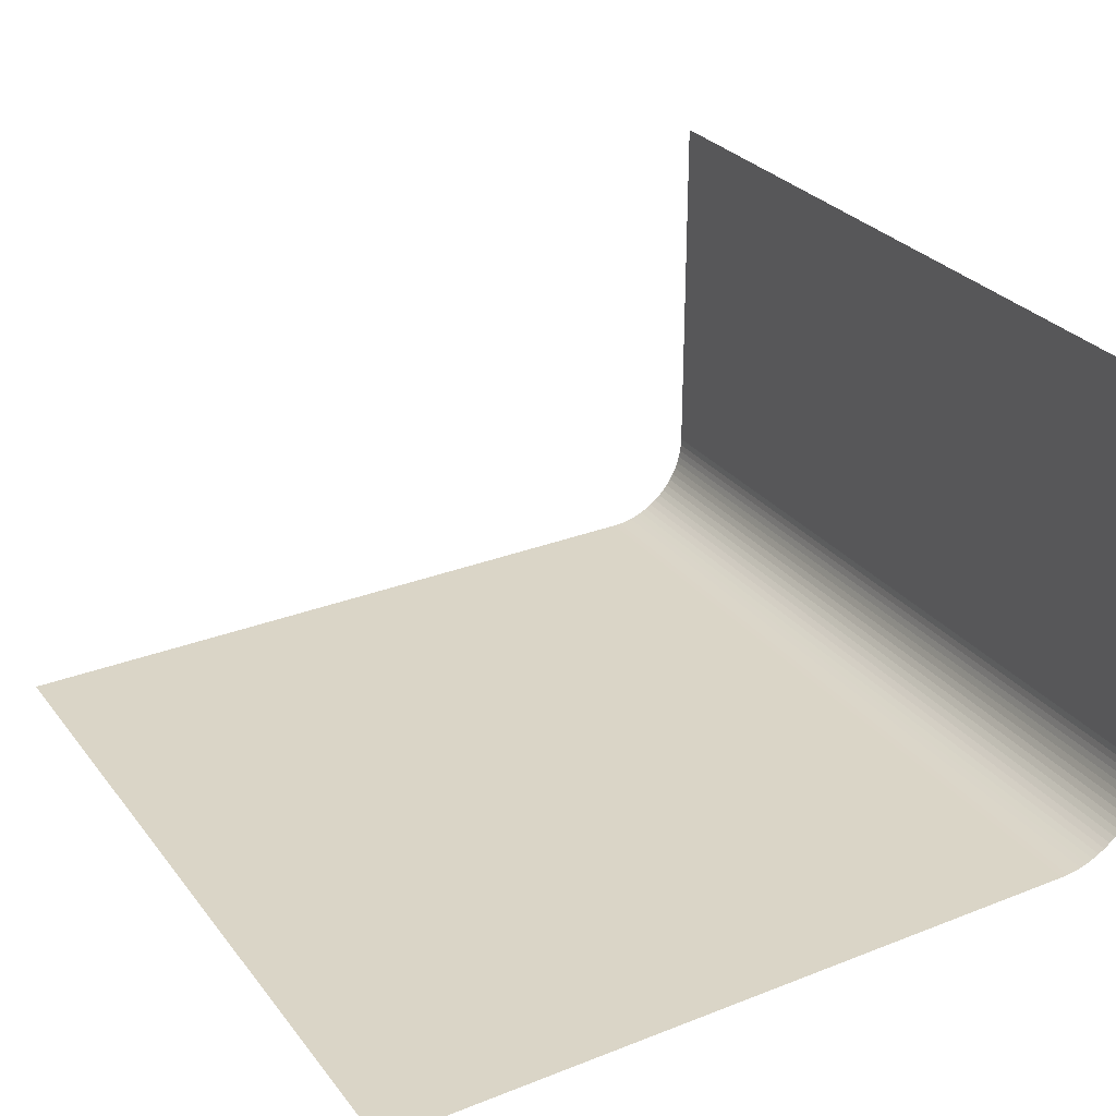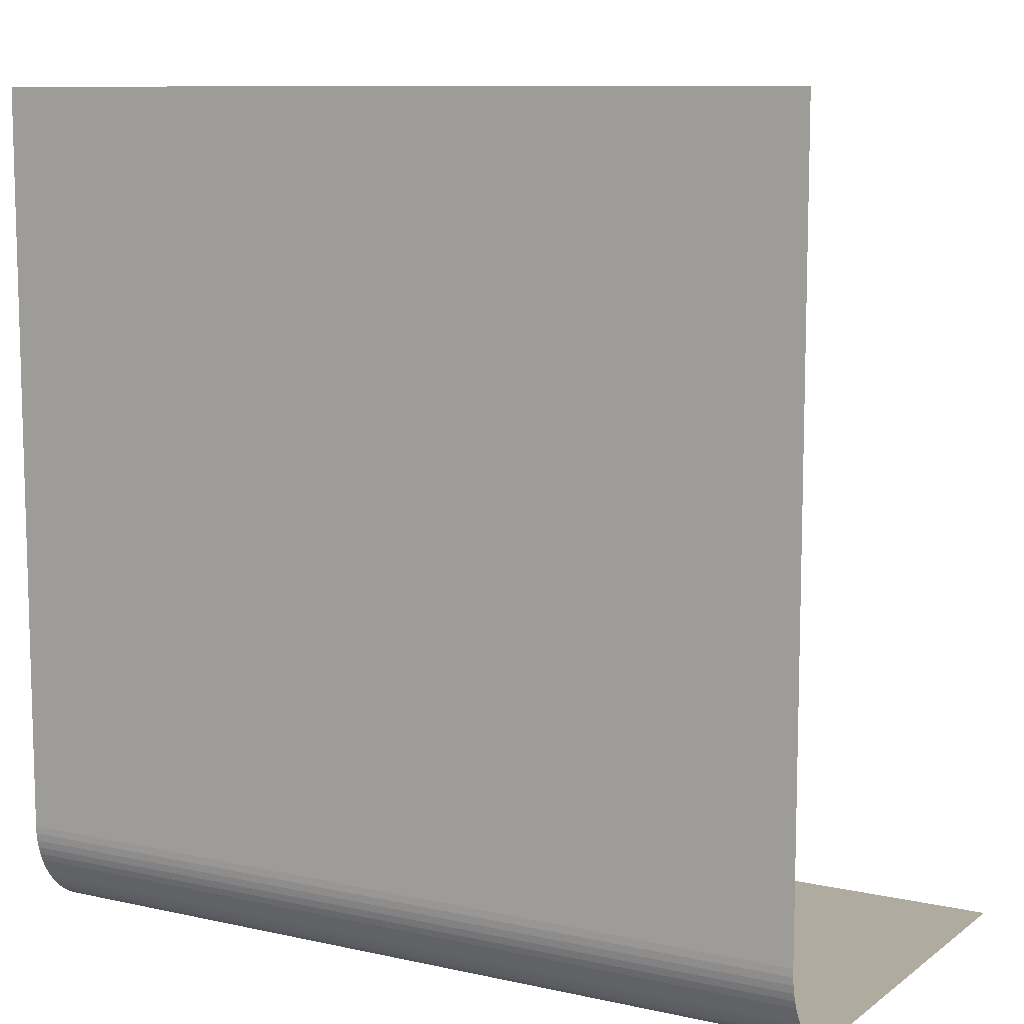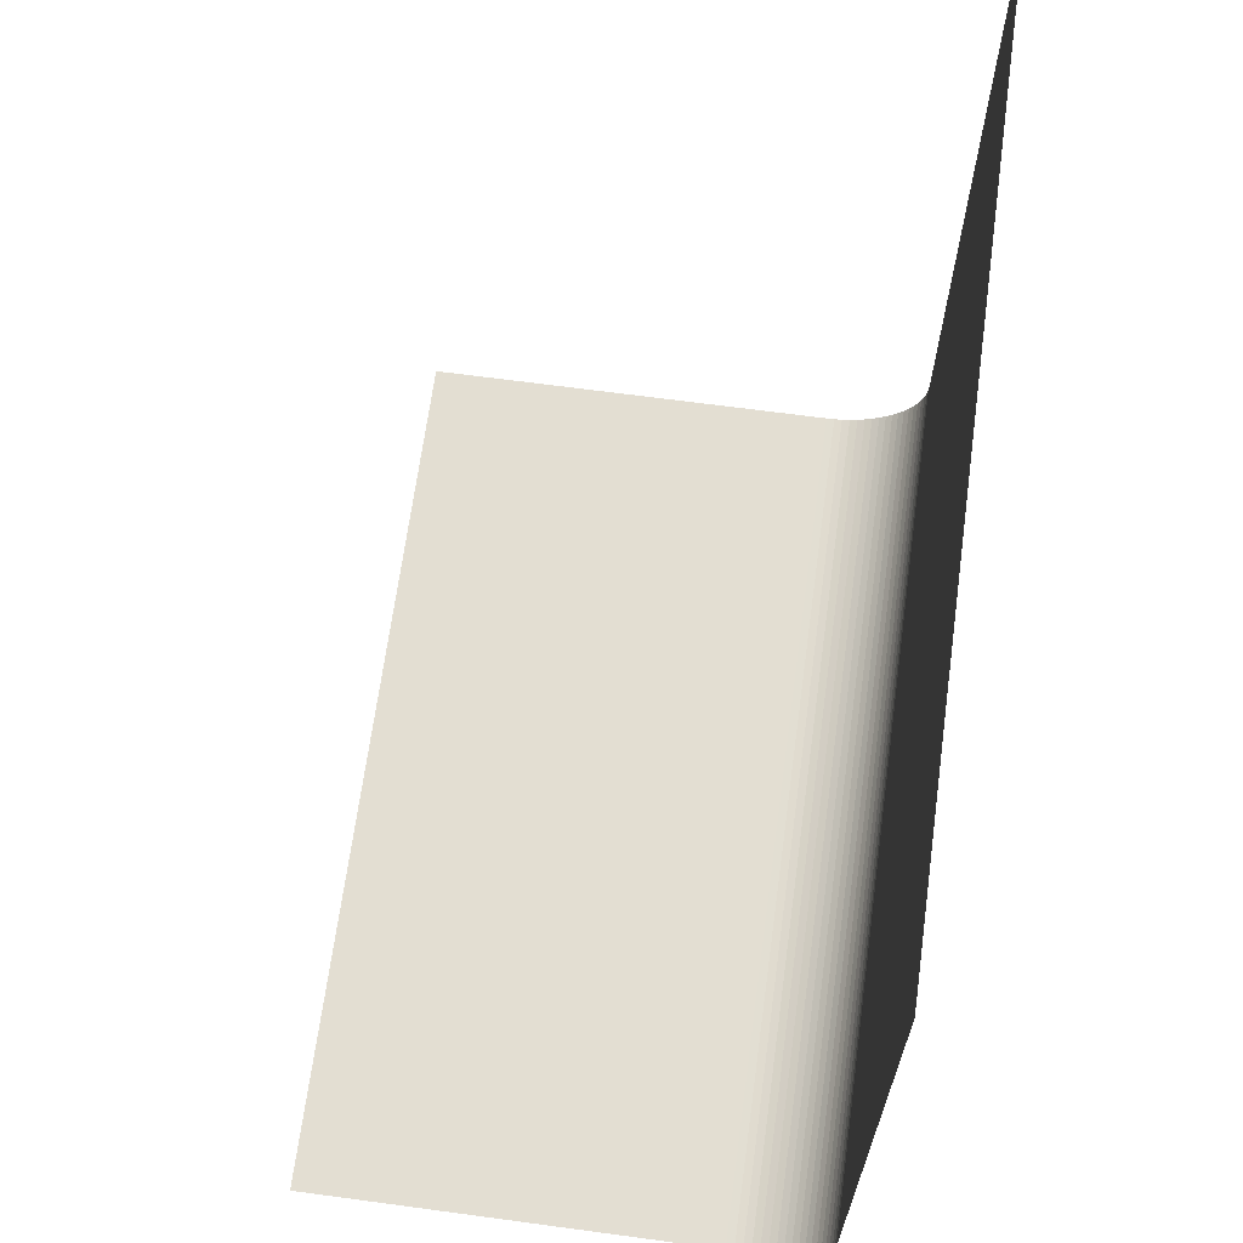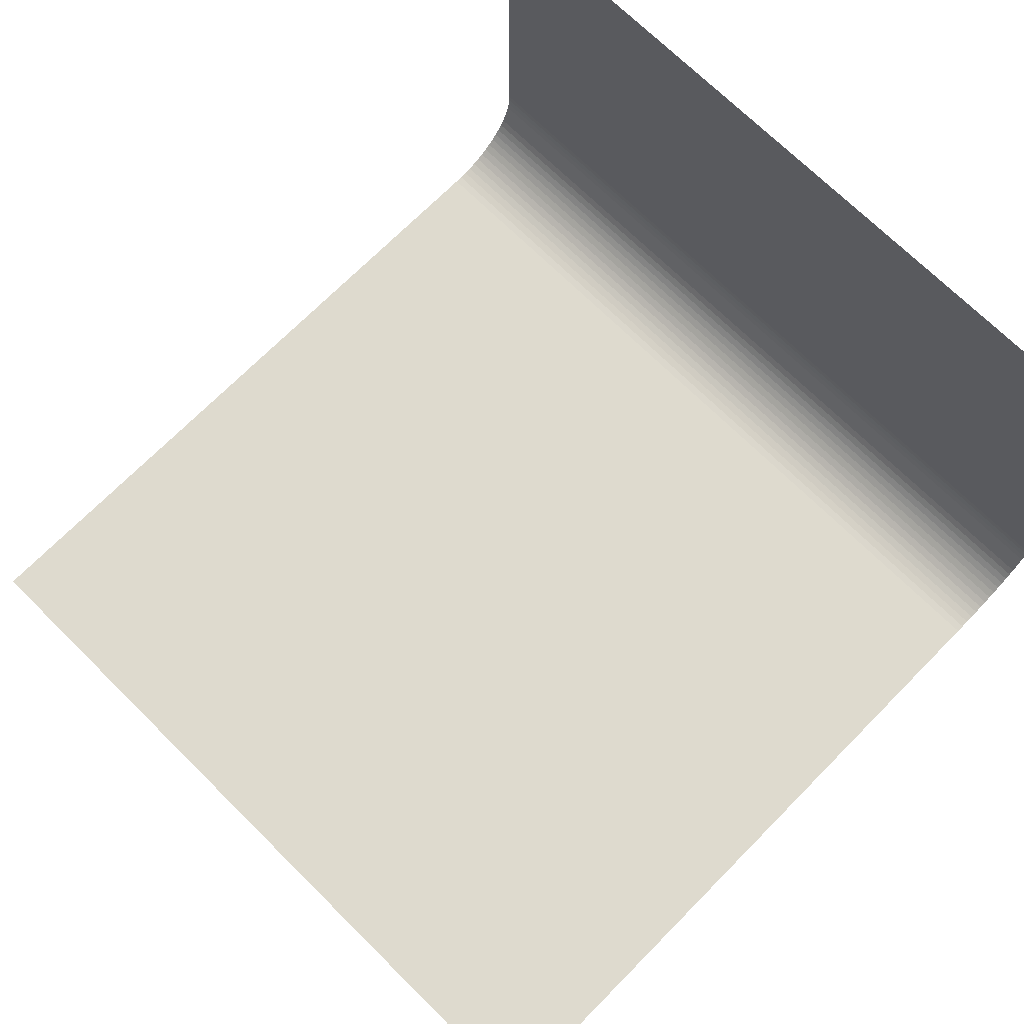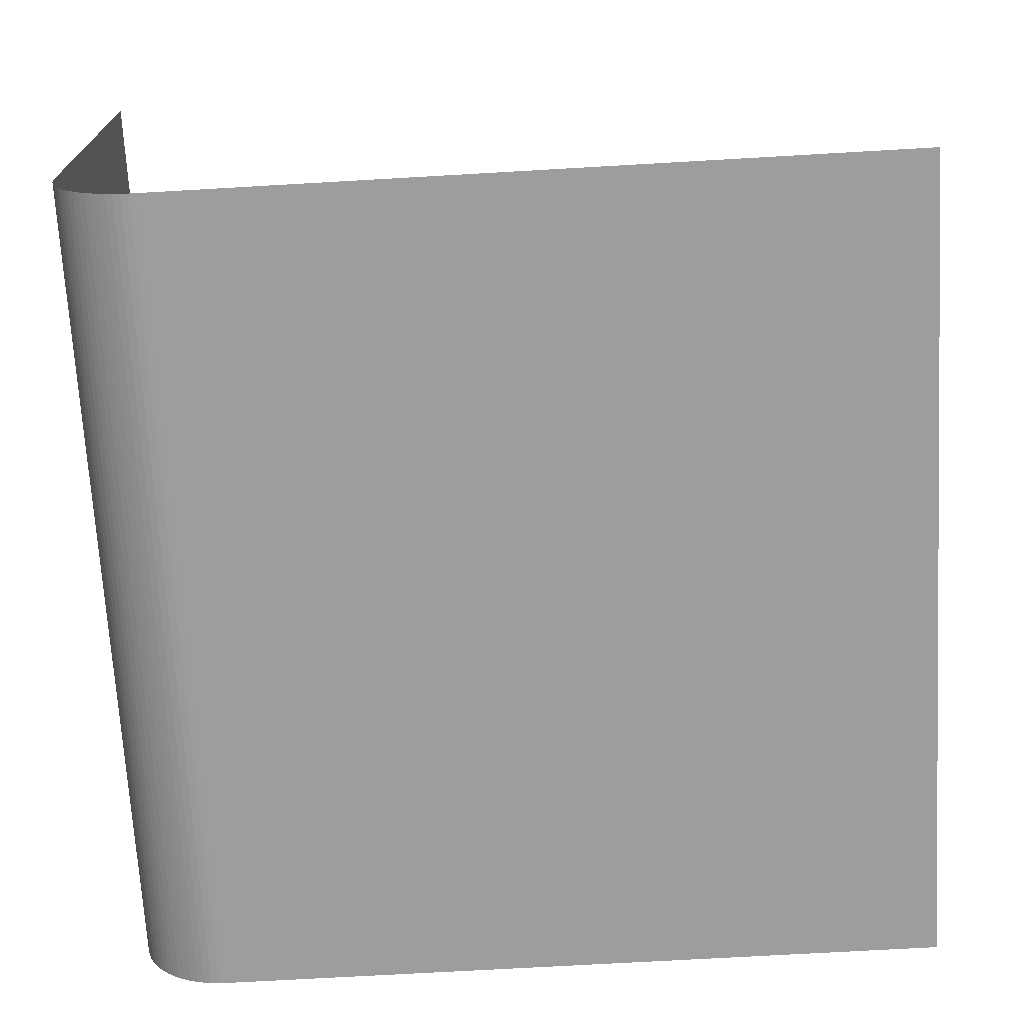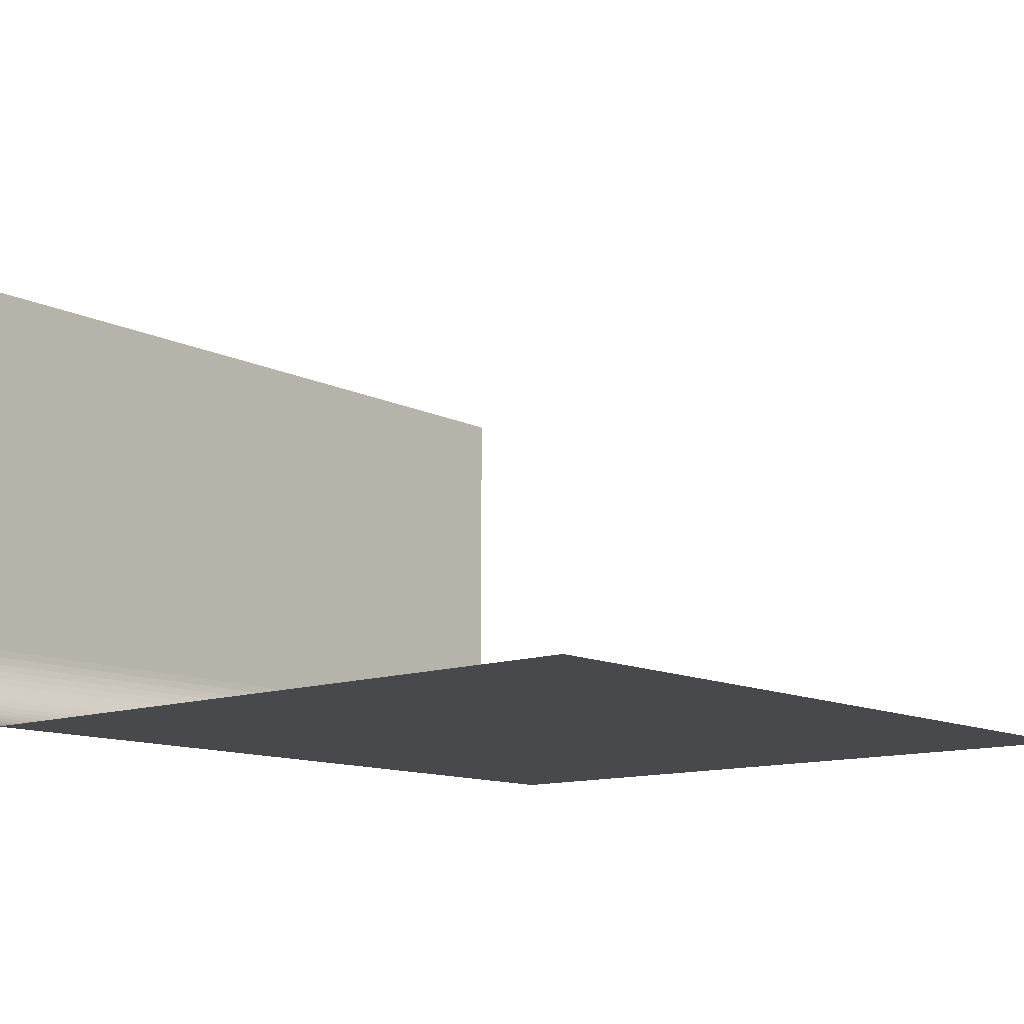
<metadata>
{"format":"obj","ext":"obj","renderer":"f3d","projection":"perspective","resolution":1024,"background":"white","views":[{"elev":29.0,"azim":59.8,"up":"+Y"},{"elev":9.6,"azim":30.0,"up":"+Z"},{"elev":67.4,"azim":-82.3,"up":"+Z"},{"elev":71.1,"azim":44.7,"up":"+Y"},{"elev":-70.6,"azim":-86.7,"up":"+Y"},{"elev":-12.2,"azim":-49.0,"up":"+Y"}]}
</metadata>
<code>
o Plane
v -9.226 0 9.226
v 9.226 0 9.226
v 0 0 9.226
v -4.613 0 9.226
v -9.226 10.81 -9.226
v 9.226 10.81 -9.226
v -9.226 0 -7.14
v -9.226 2.086 -9.226
v -9.226 0.007123 -7.312
v -9.226 0.02845 -7.484
v -9.226 0.06382 -7.652
v -9.226 0.113 -7.817
v -9.226 0.1757 -7.978
v -9.226 0.2514 -8.133
v -9.226 0.3396 -8.281
v -9.226 0.4398 -8.421
v -9.226 0.5512 -8.553
v -9.226 0.6731 -8.675
v -9.226 0.8046 -8.786
v -9.226 0.9449 -8.886
v -9.226 1.093 -8.974
v -9.226 1.248 -9.05
v -9.226 1.408 -9.113
v -9.226 1.574 -9.162
v -9.226 1.742 -9.197
v -9.226 1.913 -9.219
v 9.226 2.086 -9.226
v 9.226 0 -7.14
v 9.226 1.913 -9.219
v 9.226 1.742 -9.197
v 9.226 1.574 -9.162
v 9.226 1.408 -9.113
v 9.226 1.248 -9.05
v 9.226 1.093 -8.974
v 9.226 0.9449 -8.886
v 9.226 0.8046 -8.786
v 9.226 0.6731 -8.675
v 9.226 0.5512 -8.553
v 9.226 0.4398 -8.421
v 9.226 0.3396 -8.281
v 9.226 0.2514 -8.133
v 9.226 0.1757 -7.978
v 9.226 0.113 -7.817
v 9.226 0.06382 -7.652
v 9.226 0.02845 -7.484
v 9.226 0.007123 -7.312
v 4.613 0 9.226
v 4.613 10.81 -9.226
v 0 10.81 -9.226
v -4.613 10.81 -9.226
v 4.613 2.086 -9.226
v 0 2.086 -9.226
v -4.613 2.086 -9.226
v -4.613 1.913 -9.219
v 0 1.913 -9.219
v 4.613 1.913 -9.219
v -4.613 1.742 -9.197
v 0 1.742 -9.197
v 4.613 1.742 -9.197
v -4.613 1.574 -9.162
v 0 1.574 -9.162
v 4.613 1.574 -9.162
v -4.613 1.408 -9.113
v 0 1.408 -9.113
v 4.613 1.408 -9.113
v -4.613 1.248 -9.05
v 0 1.248 -9.05
v 4.613 1.248 -9.05
v -4.613 1.093 -8.974
v 0 1.093 -8.974
v 4.613 1.093 -8.974
v -4.613 0.9449 -8.886
v 0 0.9449 -8.886
v 4.613 0.9449 -8.886
v -4.613 0.8046 -8.786
v 0 0.8046 -8.786
v 4.613 0.8046 -8.786
v -4.613 0.6731 -8.675
v 0 0.6731 -8.675
v 4.613 0.6731 -8.675
v -4.613 0.5512 -8.553
v 0 0.5512 -8.553
v 4.613 0.5512 -8.553
v -4.613 0.4398 -8.421
v 0 0.4398 -8.421
v 4.613 0.4398 -8.421
v -4.613 0.3396 -8.281
v 0 0.3396 -8.281
v 4.613 0.3396 -8.281
v -4.613 0.2514 -8.133
v 0 0.2514 -8.133
v 4.613 0.2514 -8.133
v -4.613 0.1757 -7.978
v 0 0.1757 -7.978
v 4.613 0.1757 -7.978
v -4.613 0.113 -7.817
v 0 0.113 -7.817
v 4.613 0.113 -7.817
v -4.613 0.06382 -7.652
v 0 0.06382 -7.652
v 4.613 0.06382 -7.652
v -4.613 0.02845 -7.484
v 0 0.02845 -7.484
v 4.613 0.02845 -7.484
v -4.613 0.007123 -7.312
v 0 0.007123 -7.312
v 4.613 0.007123 -7.312
v -4.613 0 -7.14
v 0 0 -7.14
v 4.613 0 -7.14
f 53 52 49 50
f 8 53 50 5
f 53 8 26 54
f 54 26 25 57
f 57 25 24 60
f 60 24 23 63
f 63 23 22 66
f 66 22 21 69
f 69 21 20 72
f 72 20 19 75
f 75 19 18 78
f 78 18 17 81
f 81 17 16 84
f 84 16 15 87
f 87 15 14 90
f 90 14 13 93
f 93 13 12 96
f 96 12 11 99
f 99 11 10 102
f 102 10 9 105
f 105 9 7 108
f 47 2 28 110
f 51 27 6 48
f 52 51 48 49
f 1 4 108 7
f 4 3 109 108
f 3 47 110 109
f 46 107 110 28
f 107 106 109 110
f 106 105 108 109
f 45 104 107 46
f 104 103 106 107
f 103 102 105 106
f 44 101 104 45
f 101 100 103 104
f 100 99 102 103
f 43 98 101 44
f 98 97 100 101
f 97 96 99 100
f 42 95 98 43
f 95 94 97 98
f 94 93 96 97
f 41 92 95 42
f 92 91 94 95
f 91 90 93 94
f 40 89 92 41
f 89 88 91 92
f 88 87 90 91
f 39 86 89 40
f 86 85 88 89
f 85 84 87 88
f 38 83 86 39
f 83 82 85 86
f 82 81 84 85
f 37 80 83 38
f 80 79 82 83
f 79 78 81 82
f 36 77 80 37
f 77 76 79 80
f 76 75 78 79
f 35 74 77 36
f 74 73 76 77
f 73 72 75 76
f 34 71 74 35
f 71 70 73 74
f 70 69 72 73
f 33 68 71 34
f 68 67 70 71
f 67 66 69 70
f 32 65 68 33
f 65 64 67 68
f 64 63 66 67
f 31 62 65 32
f 62 61 64 65
f 61 60 63 64
f 30 59 62 31
f 59 58 61 62
f 58 57 60 61
f 29 56 59 30
f 56 55 58 59
f 55 54 57 58
f 27 51 56 29
f 51 52 55 56
f 52 53 54 55

</code>
